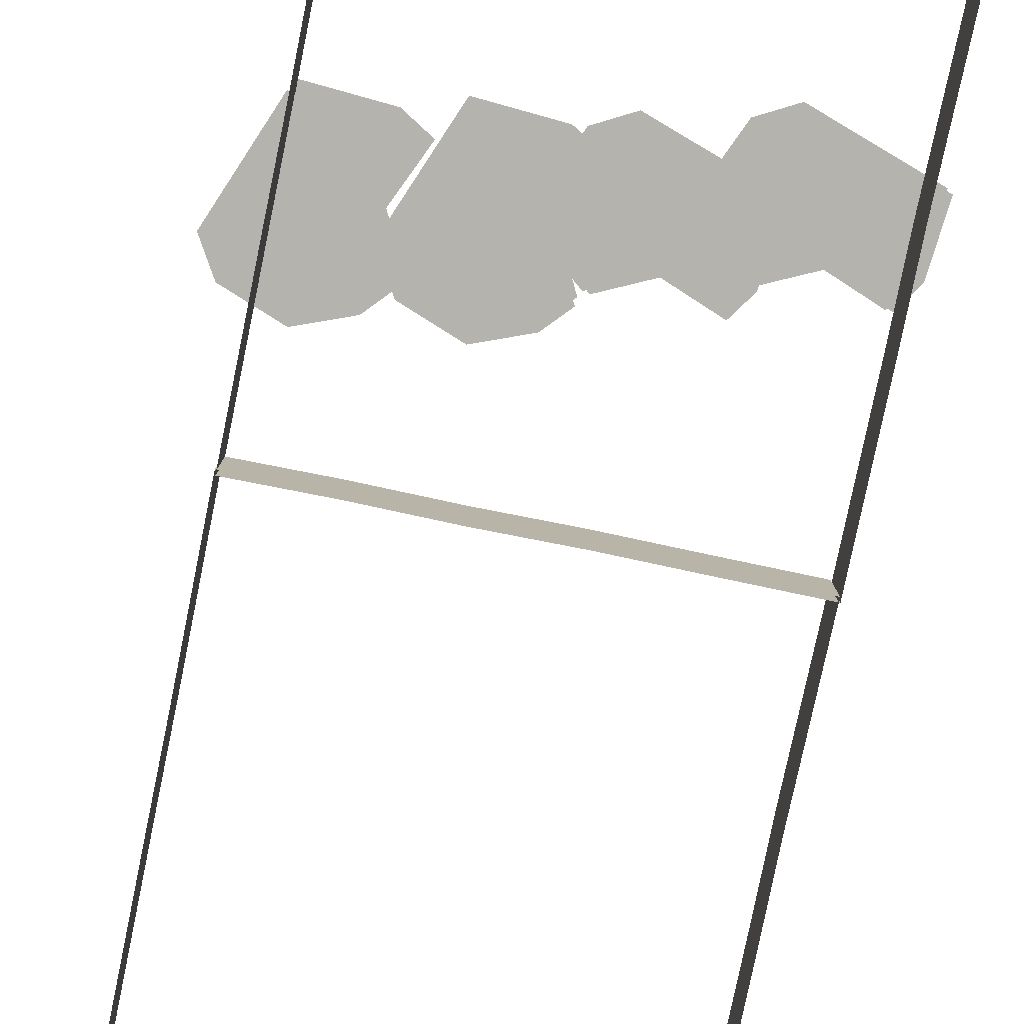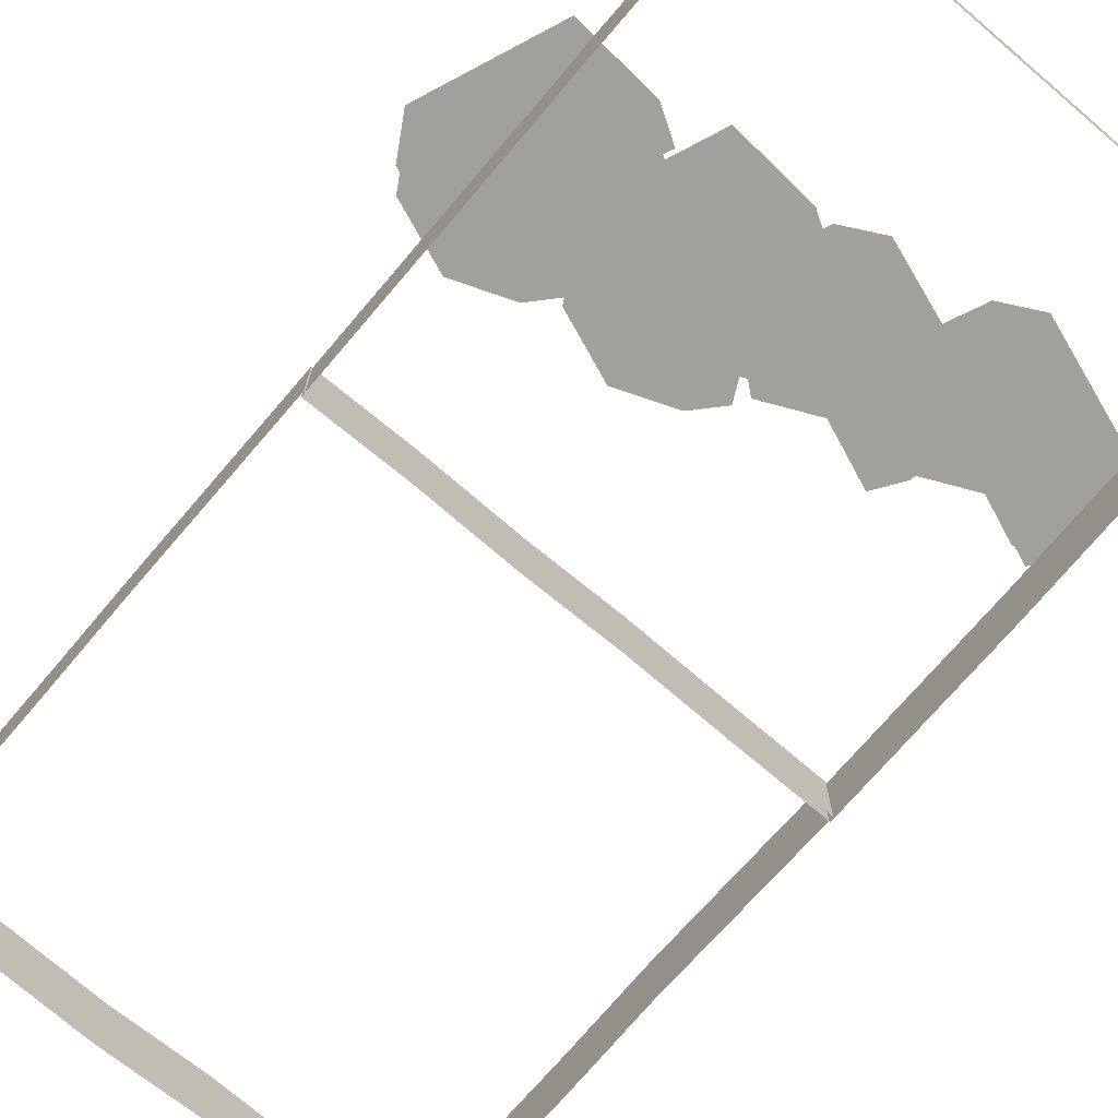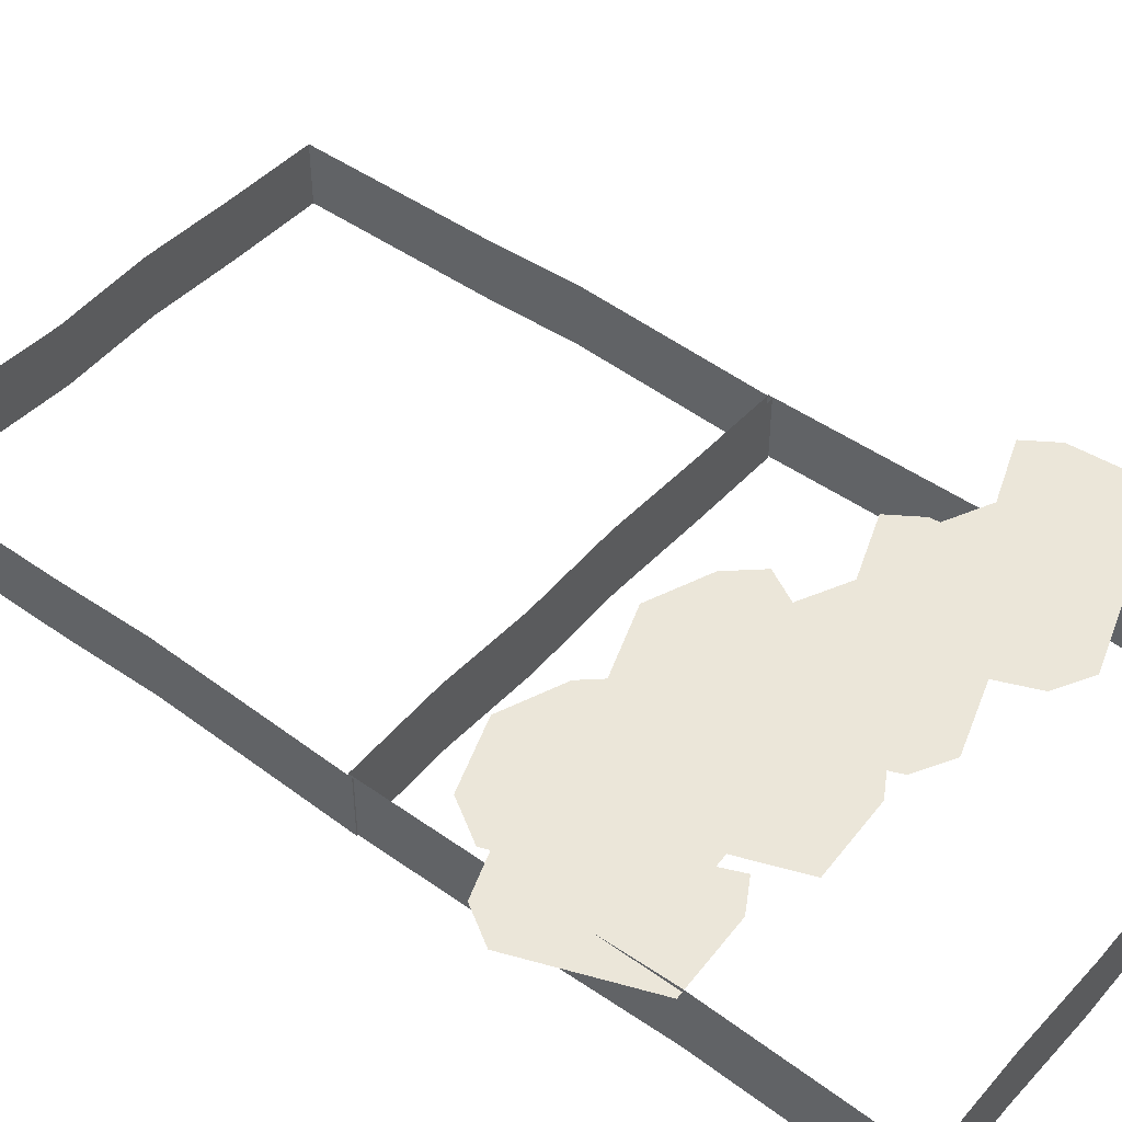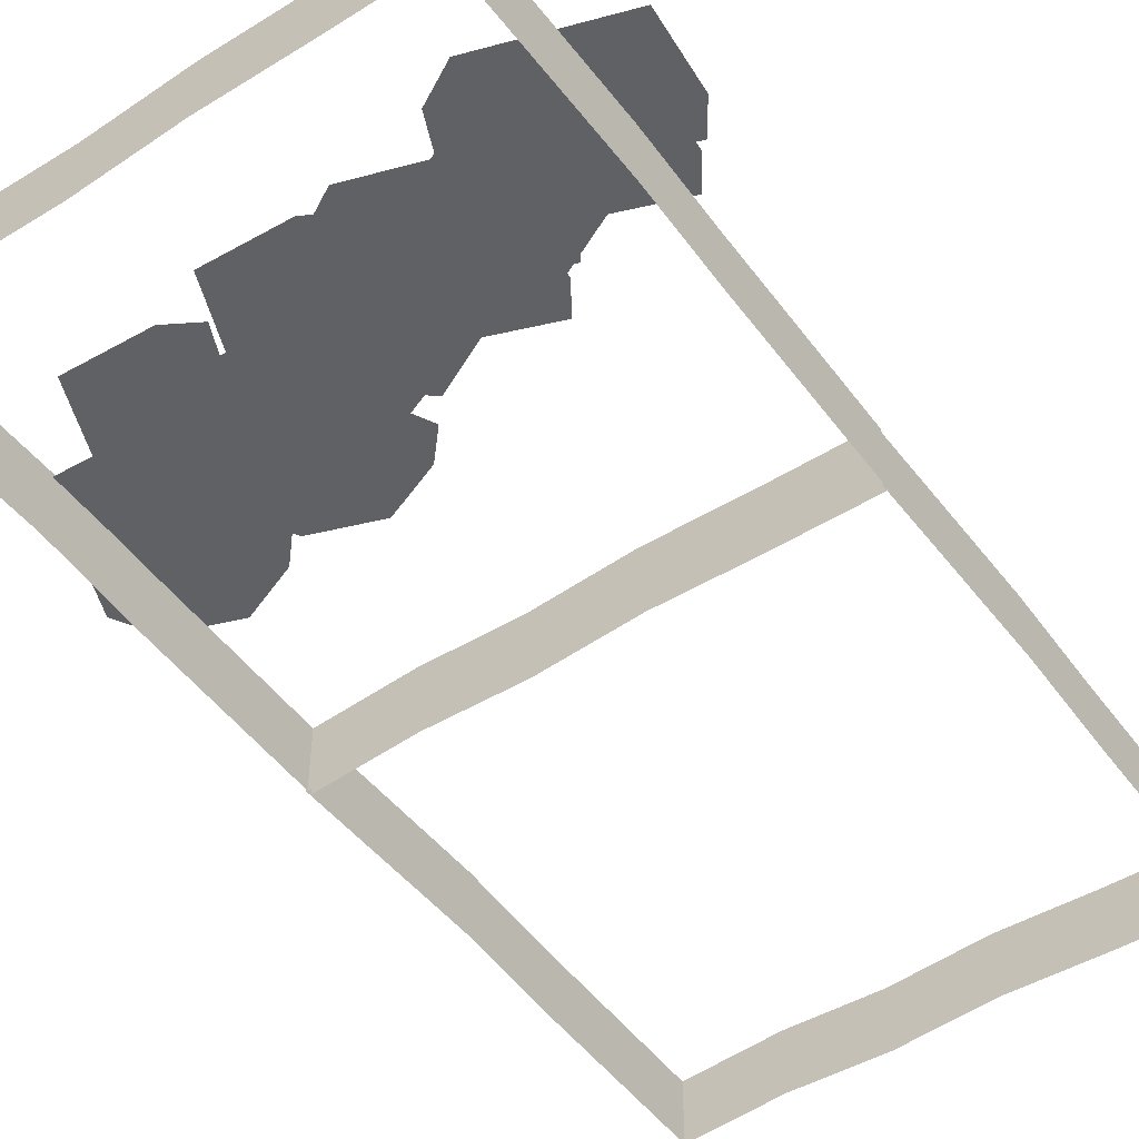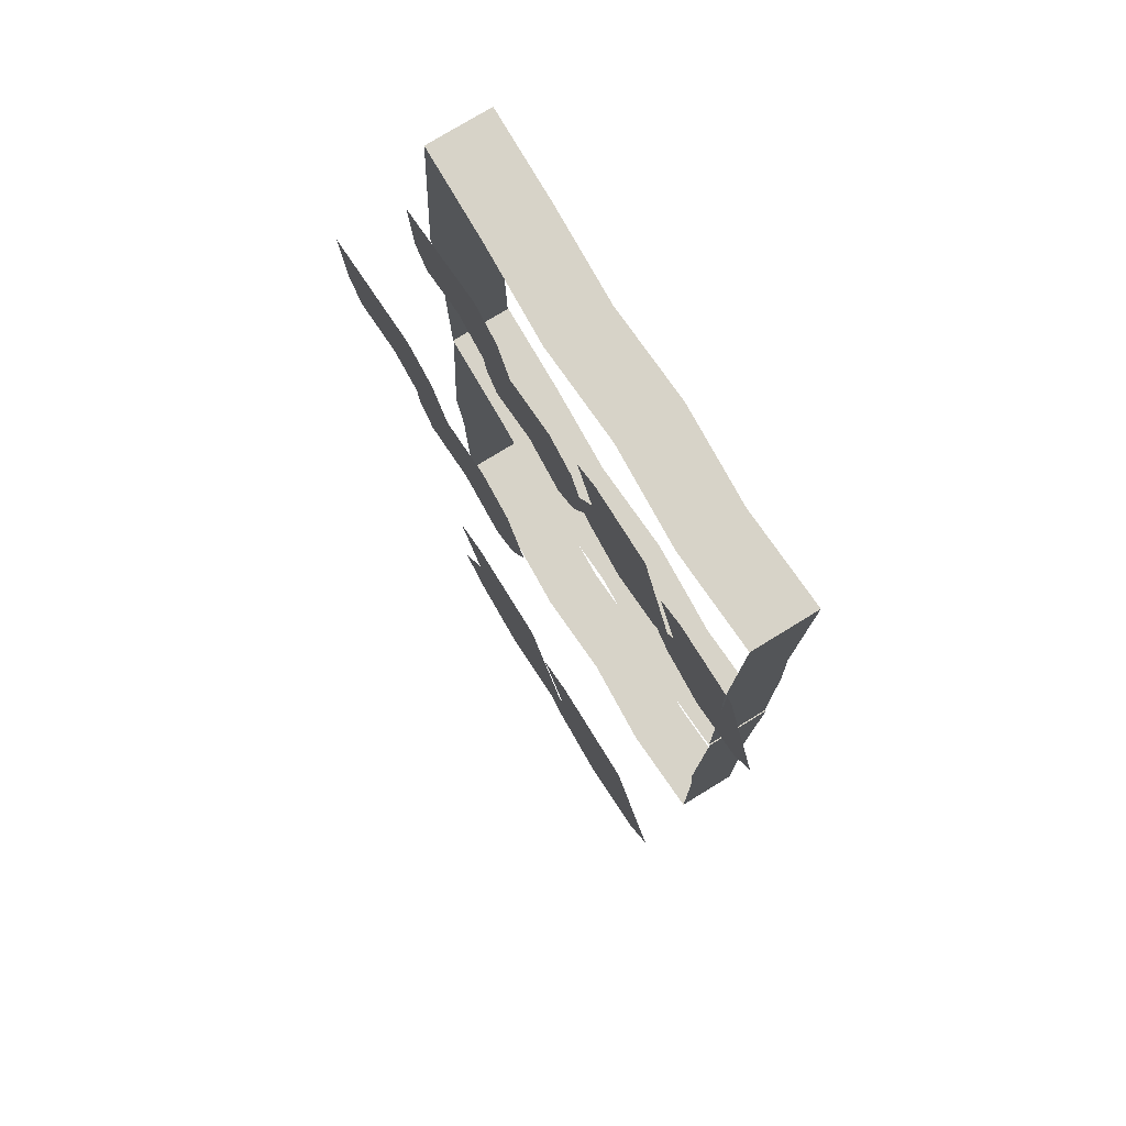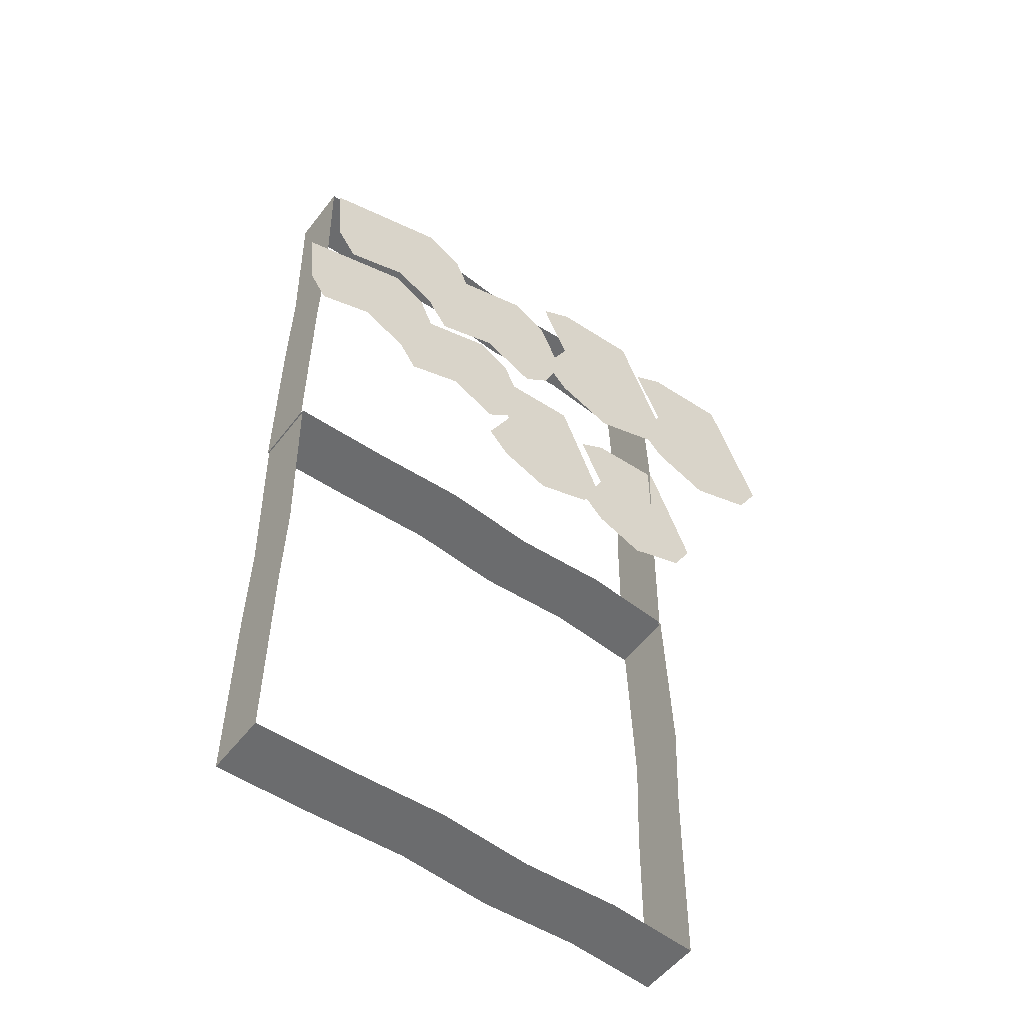
<metadata>
{"format":"obj","ext":"obj","renderer":"f3d","projection":"perspective","resolution":1024,"background":"white","views":[{"elev":-79.9,"azim":-11.7,"up":"+Y"},{"elev":-71.6,"azim":-40.4,"up":"+Y"},{"elev":47.1,"azim":-50.7,"up":"+Y"},{"elev":-49.5,"azim":35.4,"up":"+Y"},{"elev":77.0,"azim":-121.5,"up":"+Z"},{"elev":-53.6,"azim":143.3,"up":"+Z"}]}
</metadata>
<code>
g ev8-mesh0_0
v 21.26 -3.619 70.81
v 22.29 -3.619 82.55
v 18.2 -3.619 66.35
v 8.673 -3.619 70.04
v 2.679 -3.619 89.23
v -3.264 -3.619 86.05
v -7.155 -3.619 77.1
v 0.2891 -3.619 66.08
v -3.865 -3.619 69.43
v -3.114 -13.95 69.95
v 8.618 -13.95 70.52
v 0.7728 -13.95 66.81
v -6.193 -13.95 77.12
v 3.009 -13.95 88.48
v -2.552 -13.95 85.5
v 21.36 -13.95 82.22
v 20.4 -13.95 71.24
v 17.53 -13.95 67.07
v 40.61 -3.869 75.87
v 41.64 -3.869 87.61
v 37.55 -3.869 71.41
v 28.02 -3.869 75.1
v 22.03 -3.869 94.29
v 16.09 -3.869 91.11
v 12.19 -3.869 82.16
v 19.64 -3.869 71.14
v 15.48 -3.869 74.49
v 16.24 -14.2 75.01
v 27.97 -14.2 75.58
v 20.12 -14.2 71.87
v 13.16 -14.2 82.18
v 22.36 -14.2 93.54
v 16.8 -14.2 90.56
v 40.71 -14.2 87.29
v 39.74 -14.2 76.3
v 36.88 -14.2 72.13
v -5.005 1.647 85.69
v -18.29 1.647 86.55
v 0.0002722 1.647 82.68
v -4.309 1.647 73.09
v -26.14 1.647 66.82
v -22.62 1.647 60.91
v -12.53 1.647 57.14
v 0.05994 1.647 64.75
v -3.801 1.647 60.54
v -4.379 -15.95 61.29
v -4.854 -15.95 73.03
v -0.7663 -15.95 65.22
v -12.55 -15.95 58.1
v -25.29 -15.95 67.16
v -21.99 -15.95 61.63
v -17.94 -15.95 85.63
v -5.506 -15.95 84.81
v -0.8221 -15.95 82.01
v -38.5 -16.5 -36
v -38.5 -16.31 -21
v -38.5 -26.5 -36
v -38.5 -26.31 -21
v -38.5 -16.13 -6
v -38.5 -26.13 -6
v -38.5 -15.37 9
v -38.5 -25.37 9
v -23.5 -25.62 39
v -8.5 -16.4 39
v -8.5 -26.4 39
v -23.5 -15.62 39
v 36.5 -26.31 -21
v 36.5 -16.5 -36
v 36.5 -26.5 -36
v 36.5 -16.31 -21
v 36.5 -26.13 -6
v 36.5 -16.13 -6
v 36.5 -25.37 9
v 36.5 -15.37 9
v -38.5 -26.5 39
v -23.5 -15.62 39
v -23.5 -25.62 39
v -38.5 -16.5 39
v 36.5 -16.5 -36
v 21.5 -16.17 -36
v 36.5 -26.5 -36
v 21.5 -26.17 -36
v 6.5 -15.49 -36
v 6.5 -25.49 -36
v 21.5 -26.17 39
v 36.5 -16.5 39
v 36.5 -26.5 39
v 21.5 -16.17 39
v 6.5 -25.49 39
v 6.5 -15.49 39
v -38.5 -15.37 9
v -38.5 -15.93 24
v -38.5 -25.37 9
v -38.5 -25.93 24
v -38.5 -16.5 39
v -38.5 -26.5 39
v 6.5 -25.49 -36
v -8.5 -16.4 -36
v -8.5 -26.4 -36
v 6.5 -15.49 -36
v 36.5 -16.5 39
v 36.5 -15.93 24
v 36.5 -26.5 39
v 36.5 -25.93 24
v 36.5 -15.37 9
v 36.5 -25.37 9
v -8.5 -26.4 -36
v -23.5 -15.62 -36
v -23.5 -25.62 -36
v -8.5 -16.4 -36
v -23.5 -25.62 -36
v -38.5 -16.5 -36
v -38.5 -26.5 -36
v -23.5 -15.62 -36
v -8.5 -26.4 39
v 6.5 -15.49 39
v 6.5 -25.49 39
v -8.5 -16.4 39
v -38.3 -16.5 38.3
v -38.3 -16.31 53.3
v -38.3 -26.5 38.3
v -38.3 -26.31 53.3
v -38.3 -16.13 68.3
v -38.3 -26.13 68.3
v -38.3 -15.37 83.3
v -38.3 -25.37 83.3
v -23.3 -25.62 113.3
v -8.3 -16.4 113.3
v -8.3 -26.4 113.3
v -23.3 -15.62 113.3
v 36.7 -26.31 53.3
v 36.7 -16.5 38.3
v 36.7 -26.5 38.3
v 36.7 -16.31 53.3
v 36.7 -26.13 68.3
v 36.7 -16.13 68.3
v 36.7 -25.37 83.3
v 36.7 -15.37 83.3
v -38.3 -26.5 113.3
v -23.3 -15.62 113.3
v -23.3 -25.62 113.3
v -38.3 -16.5 113.3
v 36.7 -16.5 38.3
v 21.7 -16.17 38.3
v 36.7 -26.5 38.3
v 21.7 -26.17 38.3
v 6.7 -15.49 38.3
v 6.7 -25.49 38.3
v 21.7 -26.17 113.3
v 36.7 -16.5 113.3
v 36.7 -26.5 113.3
v 21.7 -16.17 113.3
v 6.7 -25.49 113.3
v 6.7 -15.49 113.3
v -38.3 -15.37 83.3
v -38.3 -15.93 98.3
v -38.3 -25.37 83.3
v -38.3 -25.93 98.3
v -38.3 -16.5 113.3
v -38.3 -26.5 113.3
v 6.7 -25.49 38.3
v -8.3 -16.4 38.3
v -8.3 -26.4 38.3
v 6.7 -15.49 38.3
v 36.7 -16.5 113.3
v 36.7 -15.93 98.3
v 36.7 -26.5 113.3
v 36.7 -25.93 98.3
v 36.7 -15.37 83.3
v 36.7 -25.37 83.3
v -8.3 -26.4 38.3
v -23.3 -15.62 38.3
v -23.3 -25.62 38.3
v -8.3 -16.4 38.3
v -23.3 -25.62 38.3
v -38.3 -16.5 38.3
v -38.3 -26.5 38.3
v -23.3 -15.62 38.3
v -8.3 -26.4 113.3
v 6.7 -15.49 113.3
v 6.7 -25.49 113.3
v -8.3 -16.4 113.3
v -26.36 1.647 83.41
v -39.65 1.647 84.28
v -21.36 1.647 80.41
v -25.67 1.647 70.82
v -47.5 1.647 64.54
v -43.98 1.647 58.64
v -33.89 1.647 54.87
v -21.3 1.647 62.48
v -25.16 1.647 58.27
v -25.74 -15.95 59.01
v -26.21 -15.95 70.75
v -22.12 -15.95 62.95
v -33.9 -15.95 55.83
v -46.64 -15.95 64.88
v -43.35 -15.95 59.36
v -39.3 -15.95 83.35
v -26.86 -15.95 82.54
v -22.18 -15.95 79.73
g ev8-mesh0_0_0
f 3 2 1
f 4 2 3
f 4 5 2
f 4 6 5
f 7 6 4
f 8 7 4
f 9 7 8
f 12 11 10
f 10 11 13
f 11 14 13
f 13 14 15
f 11 16 14
f 11 17 16
f 18 17 11
f 21 20 19
f 22 20 21
f 22 23 20
f 22 24 23
f 25 24 22
f 26 25 22
f 27 25 26
f 30 29 28
f 28 29 31
f 29 32 31
f 31 32 33
f 29 34 32
f 29 35 34
f 36 35 29
f 39 38 37
f 40 38 39
f 40 41 38
f 40 42 41
f 43 42 40
f 44 43 40
f 45 43 44
f 48 47 46
f 46 47 49
f 47 50 49
f 49 50 51
f 47 52 50
f 47 53 52
f 54 53 47
f 57 56 55
f 58 56 57
f 58 59 56
f 60 59 58
f 60 61 59
f 62 61 60
f 65 64 63
f 63 64 66
f 69 68 67
f 67 68 70
f 67 70 71
f 71 70 72
f 71 72 73
f 73 72 74
f 77 76 75
f 75 76 78
f 81 80 79
f 82 80 81
f 82 83 80
f 84 83 82
f 87 86 85
f 85 86 88
f 85 88 89
f 89 88 90
f 93 92 91
f 94 92 93
f 94 95 92
f 96 95 94
f 99 98 97
f 97 98 100
f 103 102 101
f 104 102 103
f 104 105 102
f 106 105 104
f 109 108 107
f 107 108 110
f 113 112 111
f 111 112 114
f 117 116 115
f 115 116 118
f 121 120 119
f 122 120 121
f 122 123 120
f 124 123 122
f 124 125 123
f 126 125 124
f 129 128 127
f 127 128 130
f 133 132 131
f 131 132 134
f 131 134 135
f 135 134 136
f 135 136 137
f 137 136 138
f 141 140 139
f 139 140 142
f 145 144 143
f 146 144 145
f 146 147 144
f 148 147 146
f 151 150 149
f 149 150 152
f 149 152 153
f 153 152 154
f 157 156 155
f 158 156 157
f 158 159 156
f 160 159 158
f 163 162 161
f 161 162 164
f 167 166 165
f 168 166 167
f 168 169 166
f 170 169 168
f 173 172 171
f 171 172 174
f 177 176 175
f 175 176 178
f 181 180 179
f 179 180 182
f 185 184 183
f 186 184 185
f 186 187 184
f 186 188 187
f 189 188 186
f 190 189 186
f 191 189 190
f 194 193 192
f 192 193 195
f 193 196 195
f 195 196 197
f 193 198 196
f 193 199 198
f 200 199 193

</code>
